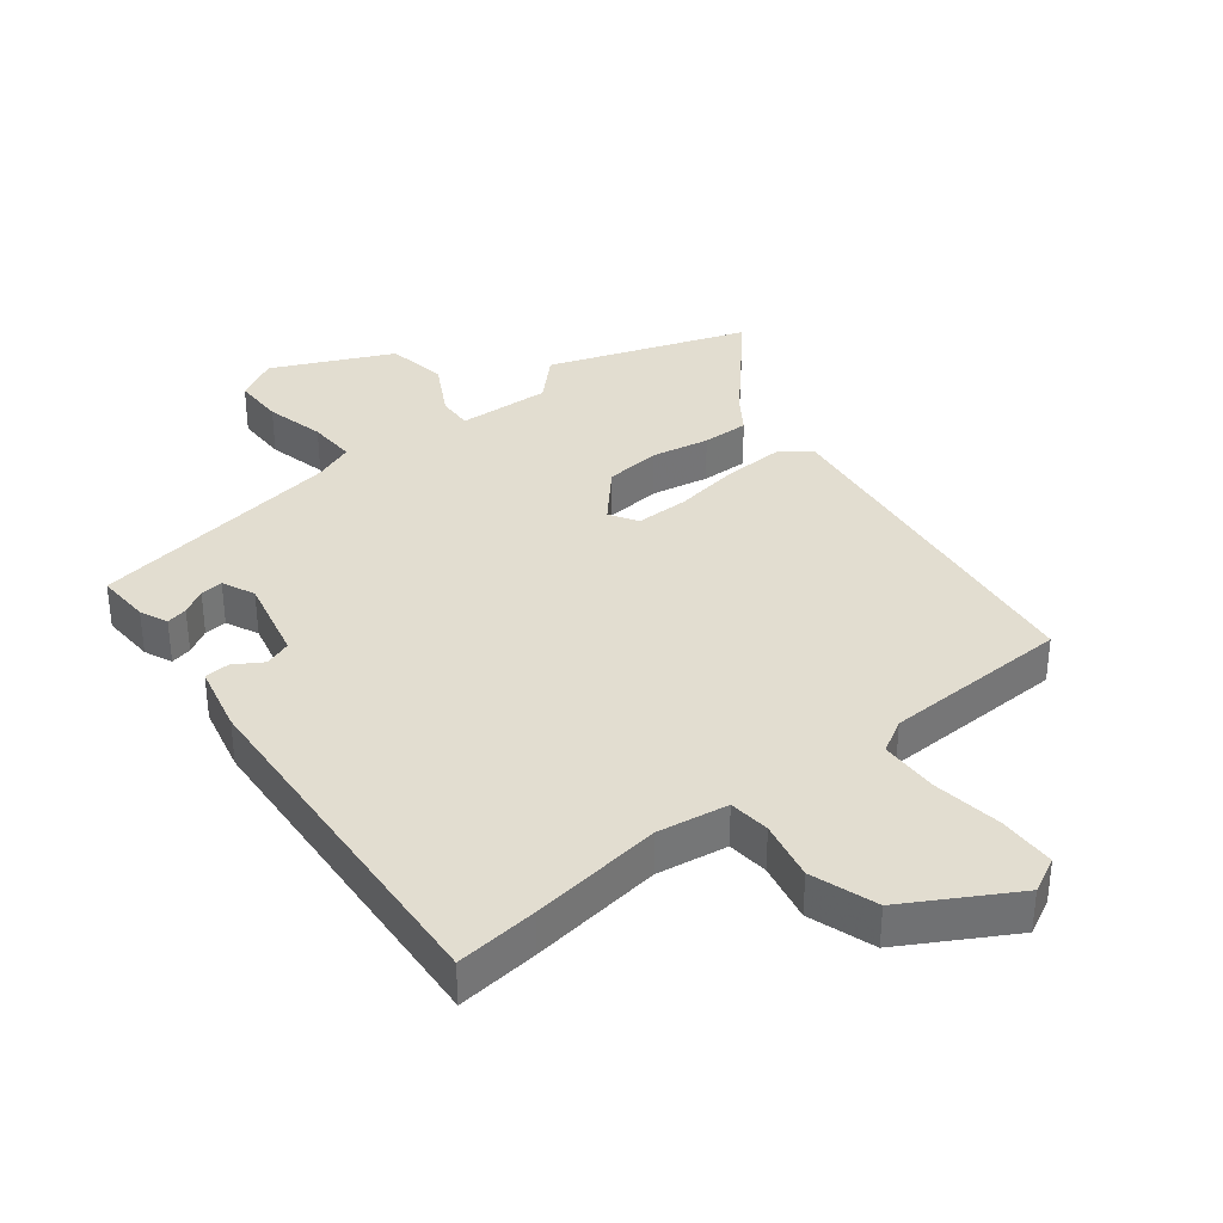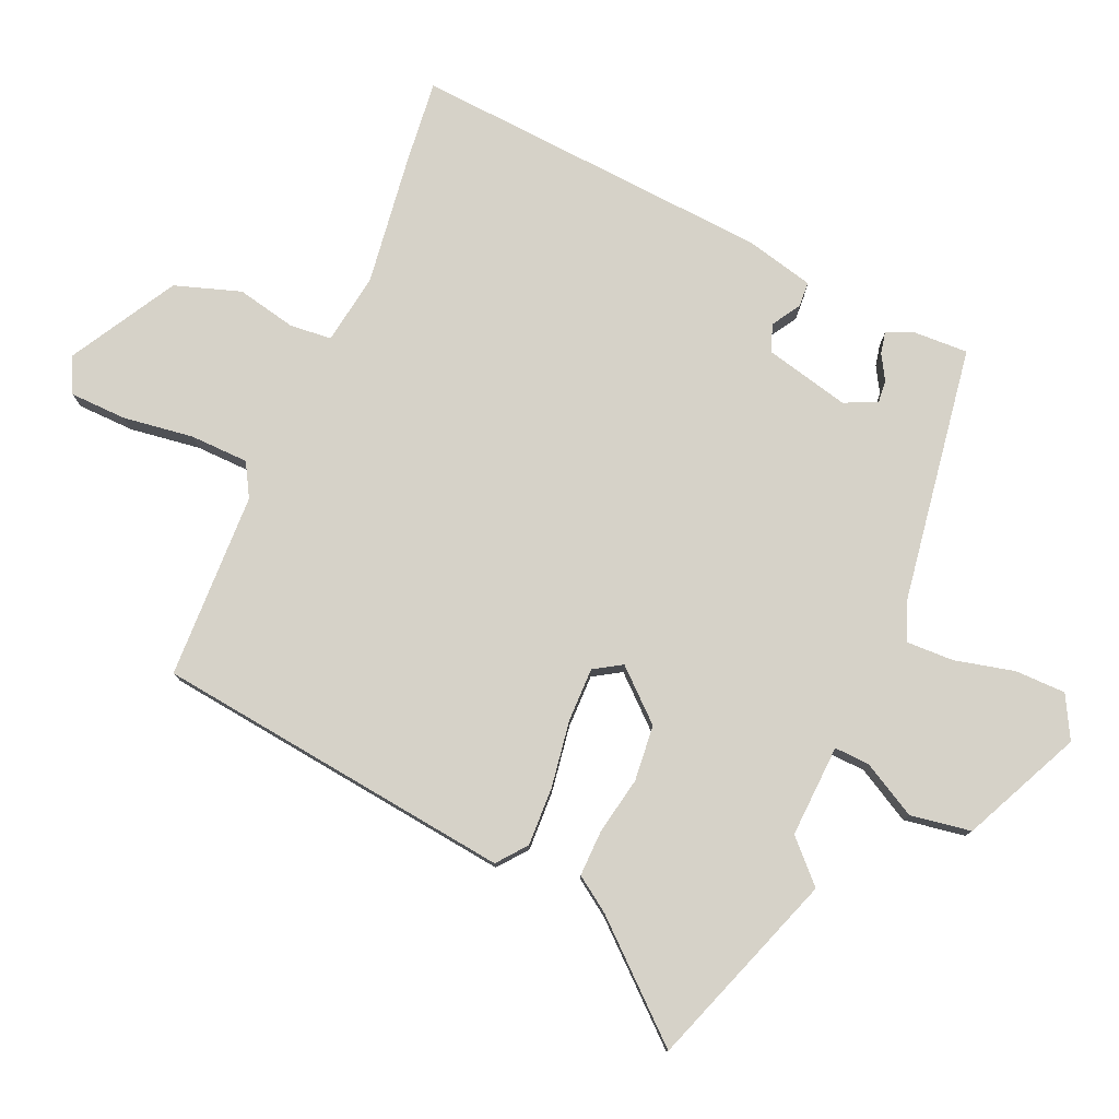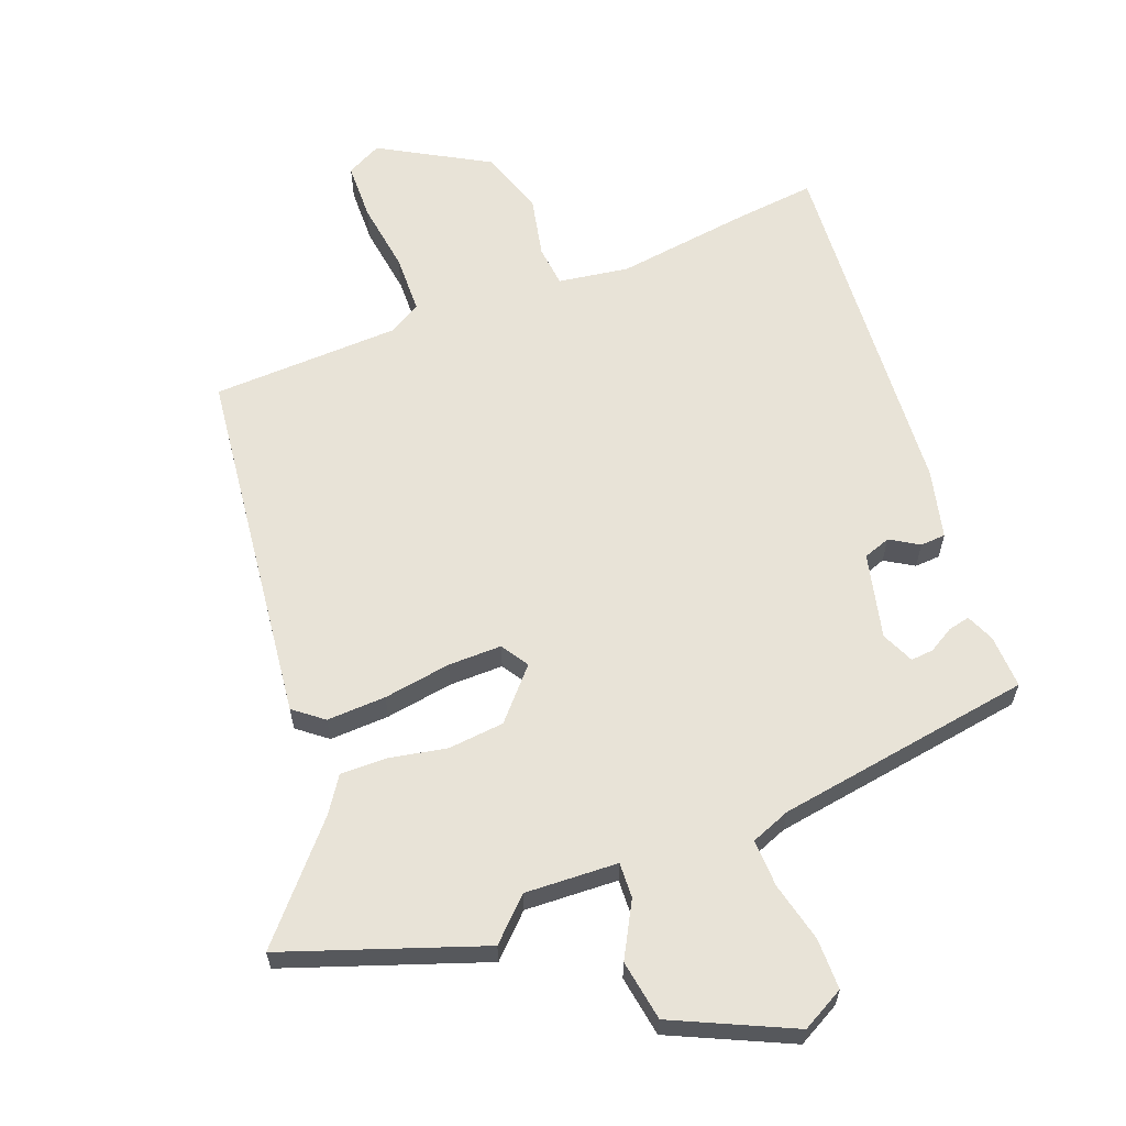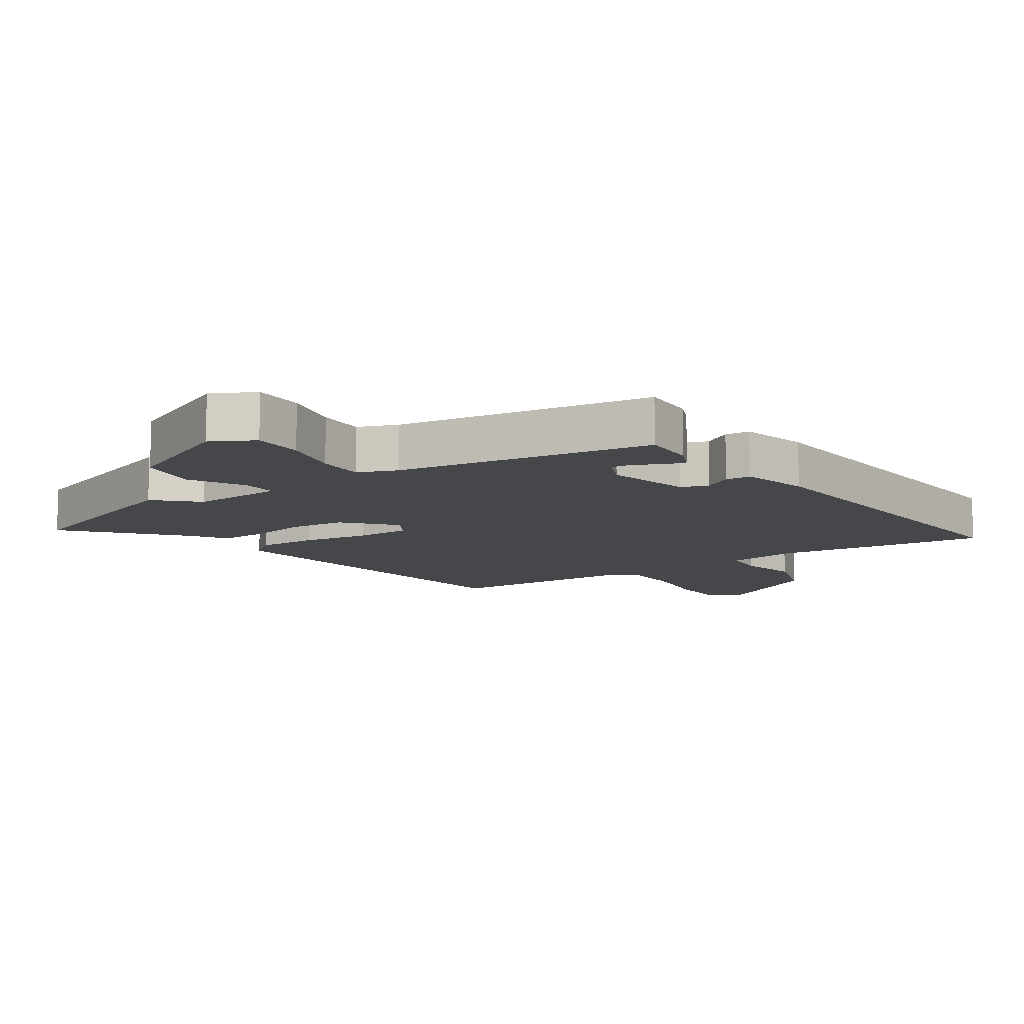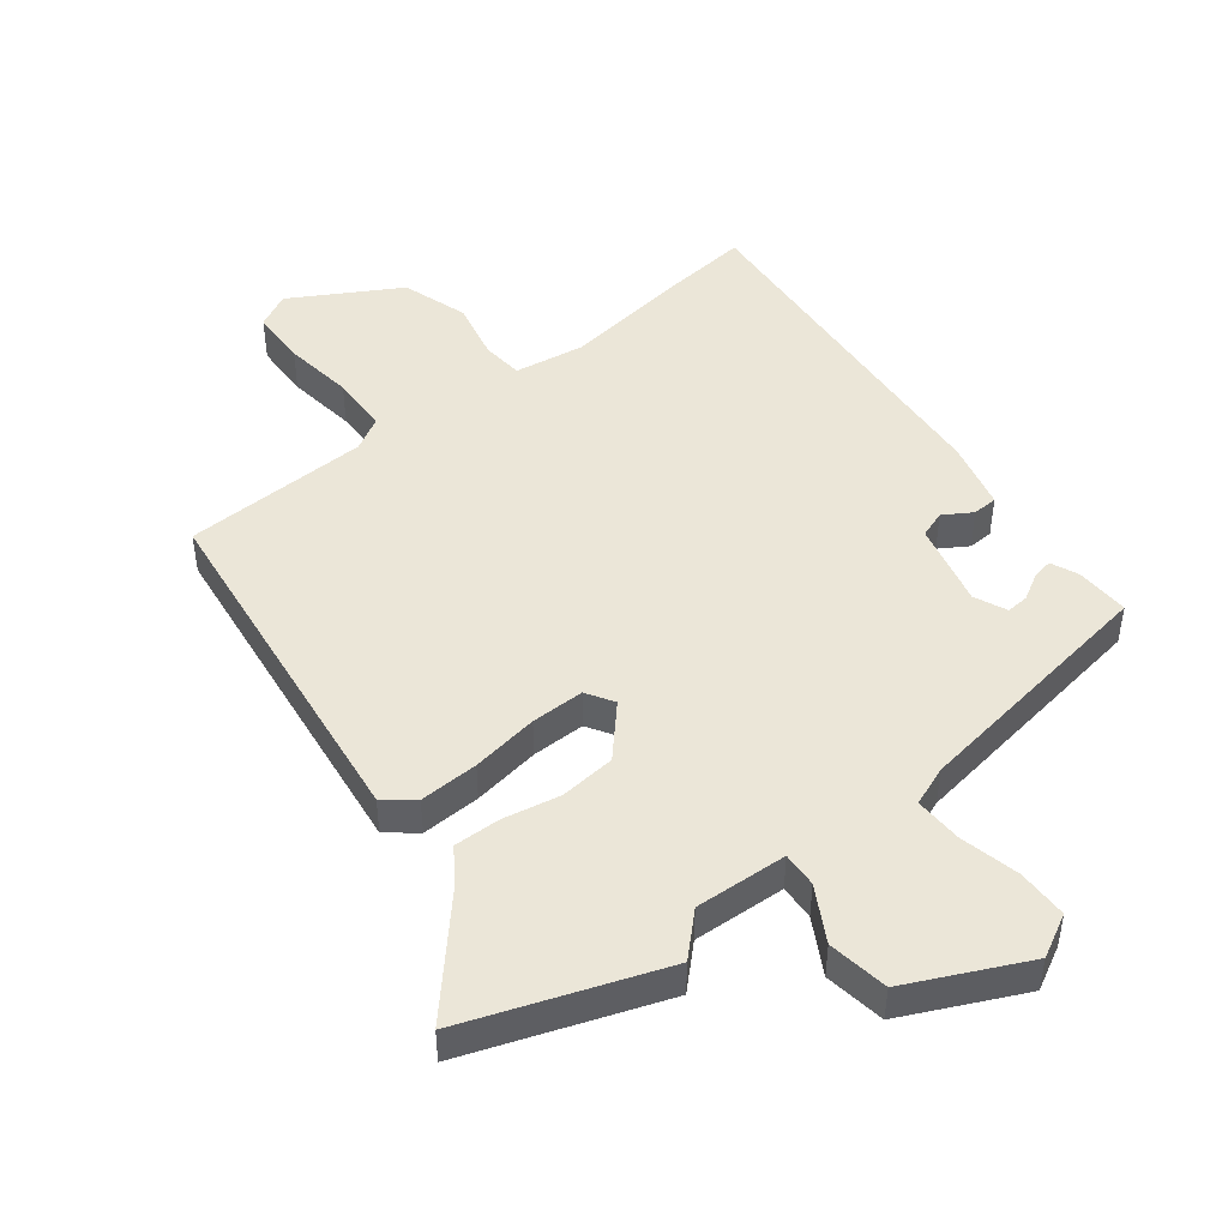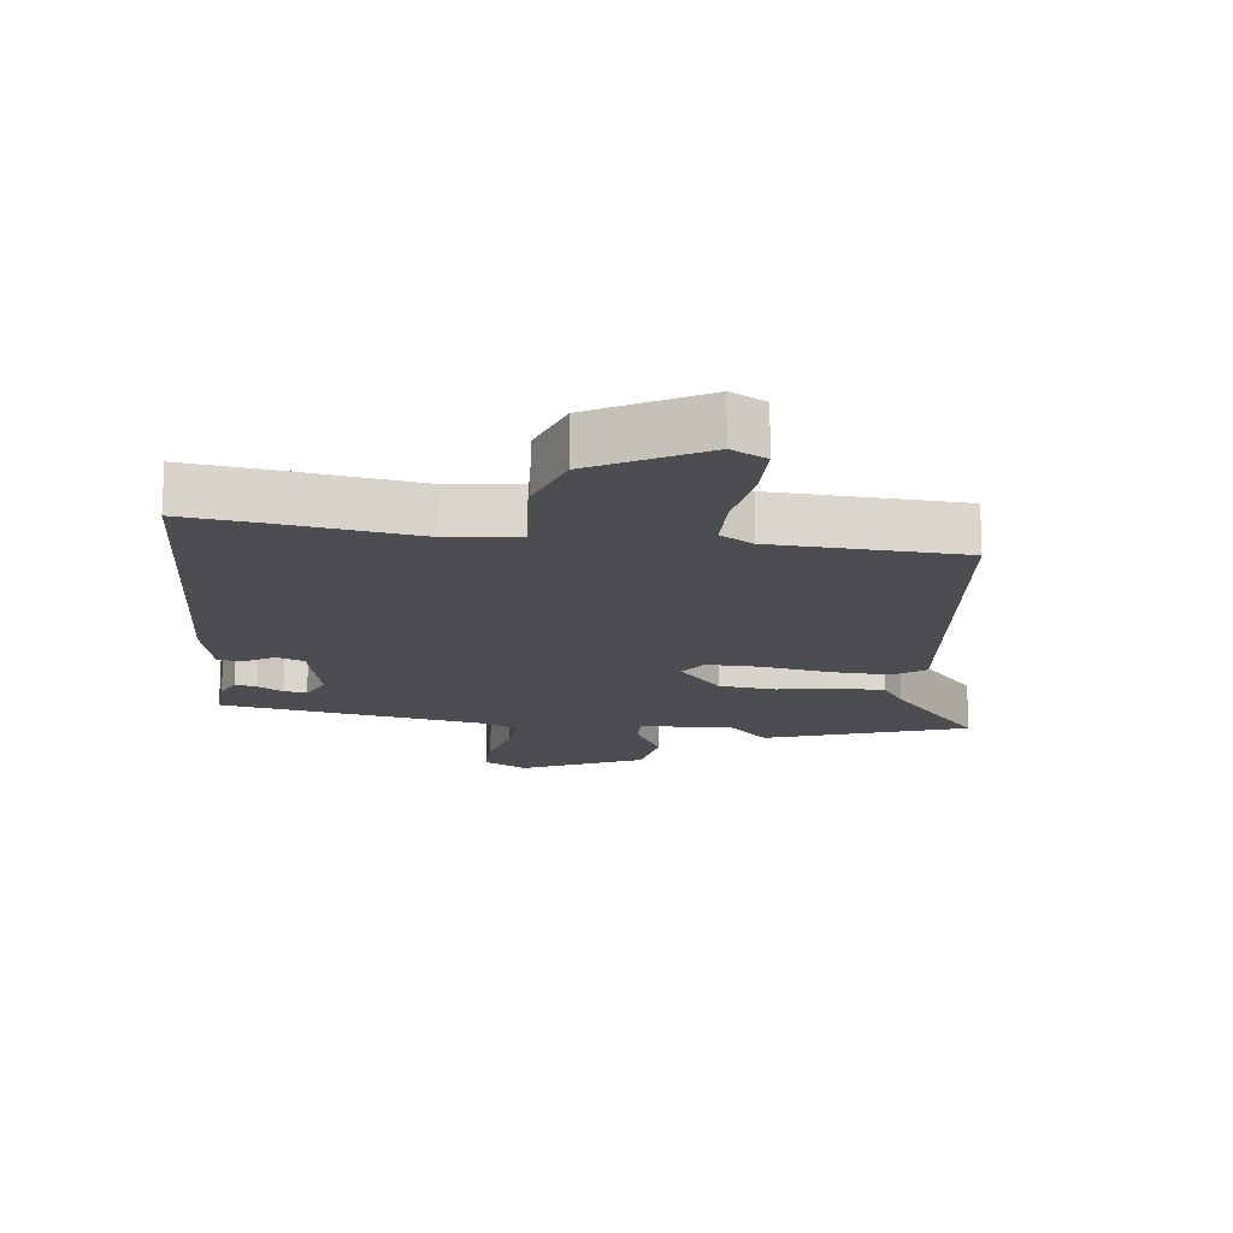
<metadata>
{"format":"obj","ext":"obj","renderer":"f3d","projection":"perspective","resolution":1024,"background":"white","views":[{"elev":35.3,"azim":141.4,"up":"+Y"},{"elev":78.1,"azim":-66.8,"up":"+Y"},{"elev":62.0,"azim":-21.5,"up":"+Y"},{"elev":-10.8,"azim":33.9,"up":"+Y"},{"elev":46.6,"azim":-38.1,"up":"+Y"},{"elev":-15.8,"azim":171.9,"up":"+Y"}]}
</metadata>
<code>
v -0.686 0.07 0.433
v -0.375 0.07 0.545
v -0.312 0.07 0.484
v -0.165 0.07 0.492
v -0.168 0.07 0.548
v -0.216 0.07 0.634
v -0.201 0.07 0.731
v -0.014 0.07 0.82
v 0.054 0.07 0.784
v 0.055 0.07 0.703
v 0.033 0.07 0.608
v 0.031 0.07 0.532
v 0.094 0.07 0.508
v 0.502 0.07 0.447
v 0.499 0.07 0.361
v 0.48 0.07 0.317
v 0.446 0.07 0.324
v 0.406 0.07 0.347
v 0.37 0.07 0.35
v 0.347 0.07 0.298
v 0.38 0.07 0.163
v 0.423 0.07 0.148
v 0.468 0.07 0.176
v 0.508 0.07 0.174
v 0.535 0.07 0.065
v 0.579 0.07 -0.508
v 0.449 0.07 -0.495
v 0.238 0.07 -0.468
v 0.126 0.07 -0.486
v 0.12 0.07 -0.552
v 0.141 0.07 -0.647
v 0.107 0.07 -0.752
v -0.062 0.07 -0.85
v -0.118 0.07 -0.822
v -0.121 0.07 -0.731
v -0.106 0.07 -0.619
v -0.109 0.07 -0.526
v -0.162 0.07 -0.496
v -0.459 0.07 -0.488
v -0.532 0.07 0.083
v -0.486 0.07 0.12
v -0.392 0.07 0.117
v -0.285 0.07 0.101
v -0.2 0.07 0.101
v -0.173 0.07 0.145
v -0.243 0.07 0.222
v -0.332 0.07 0.23
v -0.423 0.07 0.212
v -0.497 0.07 0.21
v -0.535 0.07 0.265
v -0.686 0 0.433
v -0.375 0 0.545
v -0.312 0 0.484
v -0.165 0 0.492
v -0.168 0 0.548
v -0.216 0 0.634
v -0.201 0 0.731
v -0.014 0 0.82
v 0.054 0 0.784
v 0.055 0 0.703
v 0.033 0 0.608
v 0.031 0 0.532
v 0.094 0 0.508
v 0.502 0 0.447
v 0.499 0 0.361
v 0.48 0 0.317
v 0.446 0 0.324
v 0.406 0 0.347
v 0.37 0 0.35
v 0.347 0 0.298
v 0.38 0 0.163
v 0.423 0 0.148
v 0.468 0 0.176
v 0.508 0 0.174
v 0.535 0 0.065
v 0.579 0 -0.508
v 0.449 0 -0.495
v 0.238 0 -0.468
v 0.126 0 -0.486
v 0.12 0 -0.552
v 0.141 0 -0.647
v 0.107 0 -0.752
v -0.062 0 -0.85
v -0.118 0 -0.822
v -0.121 0 -0.731
v -0.106 0 -0.619
v -0.109 0 -0.526
v -0.162 0 -0.496
v -0.459 0 -0.488
v -0.532 0 0.083
v -0.486 0 0.12
v -0.392 0 0.117
v -0.285 0 0.101
v -0.2 0 0.101
v -0.173 0 0.145
v -0.243 0 0.222
v -0.332 0 0.23
v -0.423 0 0.212
v -0.497 0 0.21
v -0.535 0 0.265
f 47 48 49 50
f 46 47 50 1
f 40 41 42 43
f 38 39 40 43
f 37 38 43 44
f 33 34 35 36
f 33 36 37
f 30 31 32 33
f 29 30 33 37
f 25 26 27 28
f 25 28 29
f 22 23 24 25
f 21 22 25 29
f 20 21 29 37
f 15 16 17 18
f 13 14 15 18
f 12 13 18 19
f 8 9 10 11
f 8 11 12
f 5 6 7 8
f 4 5 8 12
f 46 1 2 3
f 45 46 3 4
f 37 44 45
f 19 20 37 45
f 4 12 19 45
f 100 99 98 97
f 51 100 97 96
f 93 92 91 90
f 93 90 89 88
f 94 93 88 87
f 86 85 84 83
f 87 86 83
f 83 82 81 80
f 87 83 80 79
f 78 77 76 75
f 79 78 75
f 75 74 73 72
f 79 75 72 71
f 87 79 71 70
f 68 67 66 65
f 68 65 64 63
f 69 68 63 62
f 61 60 59 58
f 62 61 58
f 58 57 56 55
f 62 58 55 54
f 53 52 51 96
f 54 53 96 95
f 95 94 87
f 95 87 70 69
f 95 69 62 54
f 1 51 52 2
f 2 52 53 3
f 3 53 54 4
f 4 54 55 5
f 5 55 56 6
f 6 56 57 7
f 7 57 58 8
f 8 58 59 9
f 9 59 60 10
f 10 60 61 11
f 11 61 62 12
f 12 62 63 13
f 13 63 64 14
f 14 64 65 15
f 15 65 66 16
f 16 66 67 17
f 17 67 68 18
f 18 68 69 19
f 19 69 70 20
f 20 70 71 21
f 21 71 72 22
f 22 72 73 23
f 23 73 74 24
f 24 74 75 25
f 25 75 76 26
f 26 76 77 27
f 27 77 78 28
f 28 78 79 29
f 29 79 80 30
f 30 80 81 31
f 31 81 82 32
f 32 82 83 33
f 33 83 84 34
f 34 84 85 35
f 35 85 86 36
f 36 86 87 37
f 37 87 88 38
f 38 88 89 39
f 39 89 90 40
f 40 90 91 41
f 41 91 92 42
f 42 92 93 43
f 43 93 94 44
f 44 94 95 45
f 45 95 96 46
f 46 96 97 47
f 47 97 98 48
f 48 98 99 49
f 49 99 100 50
f 50 100 51 1

</code>
